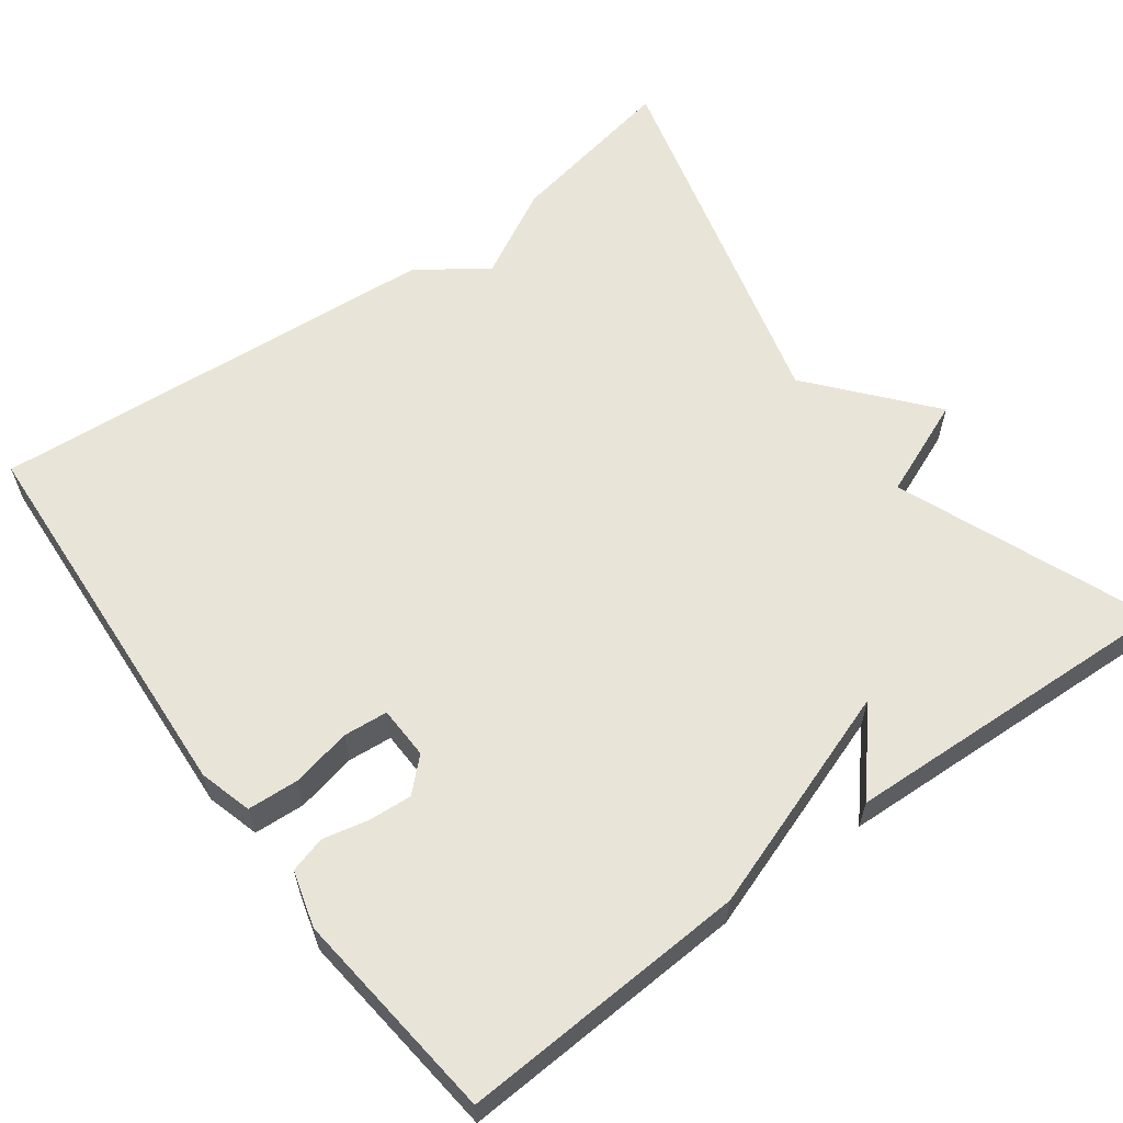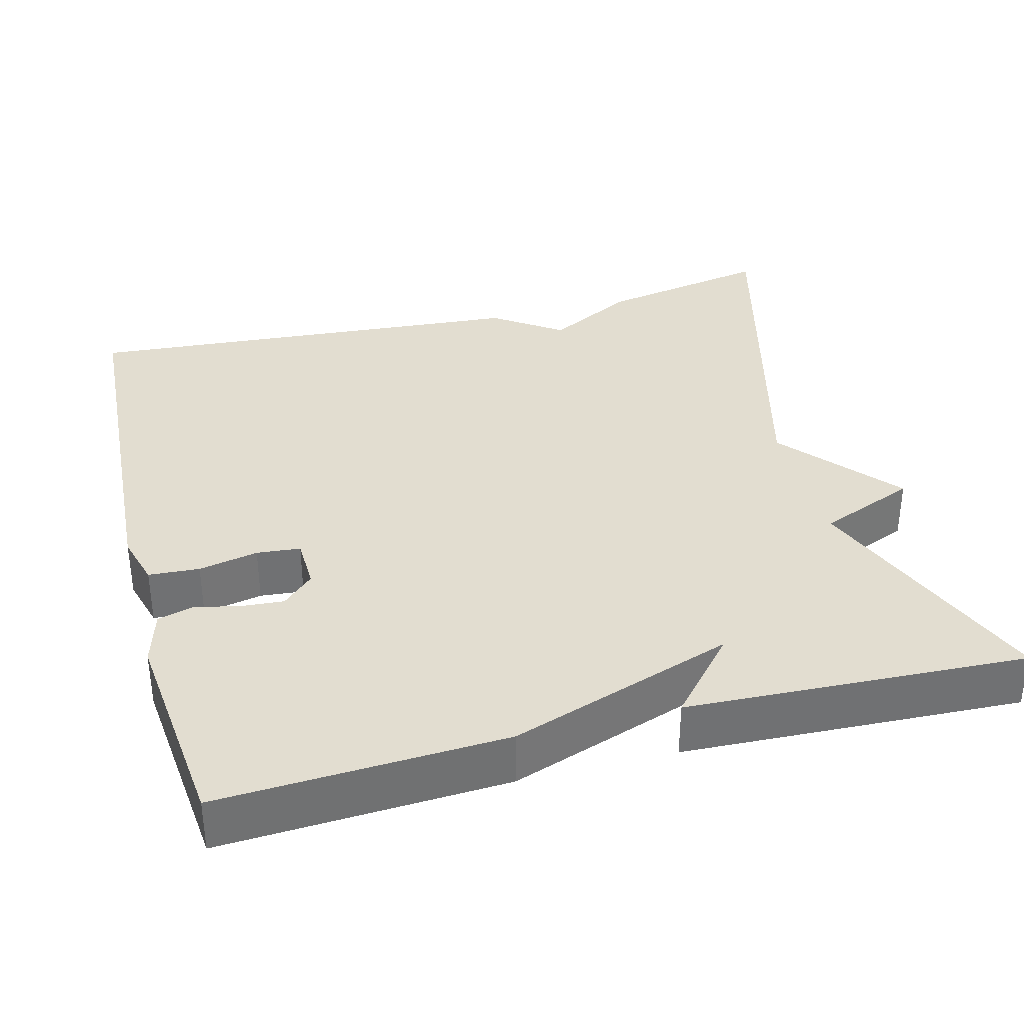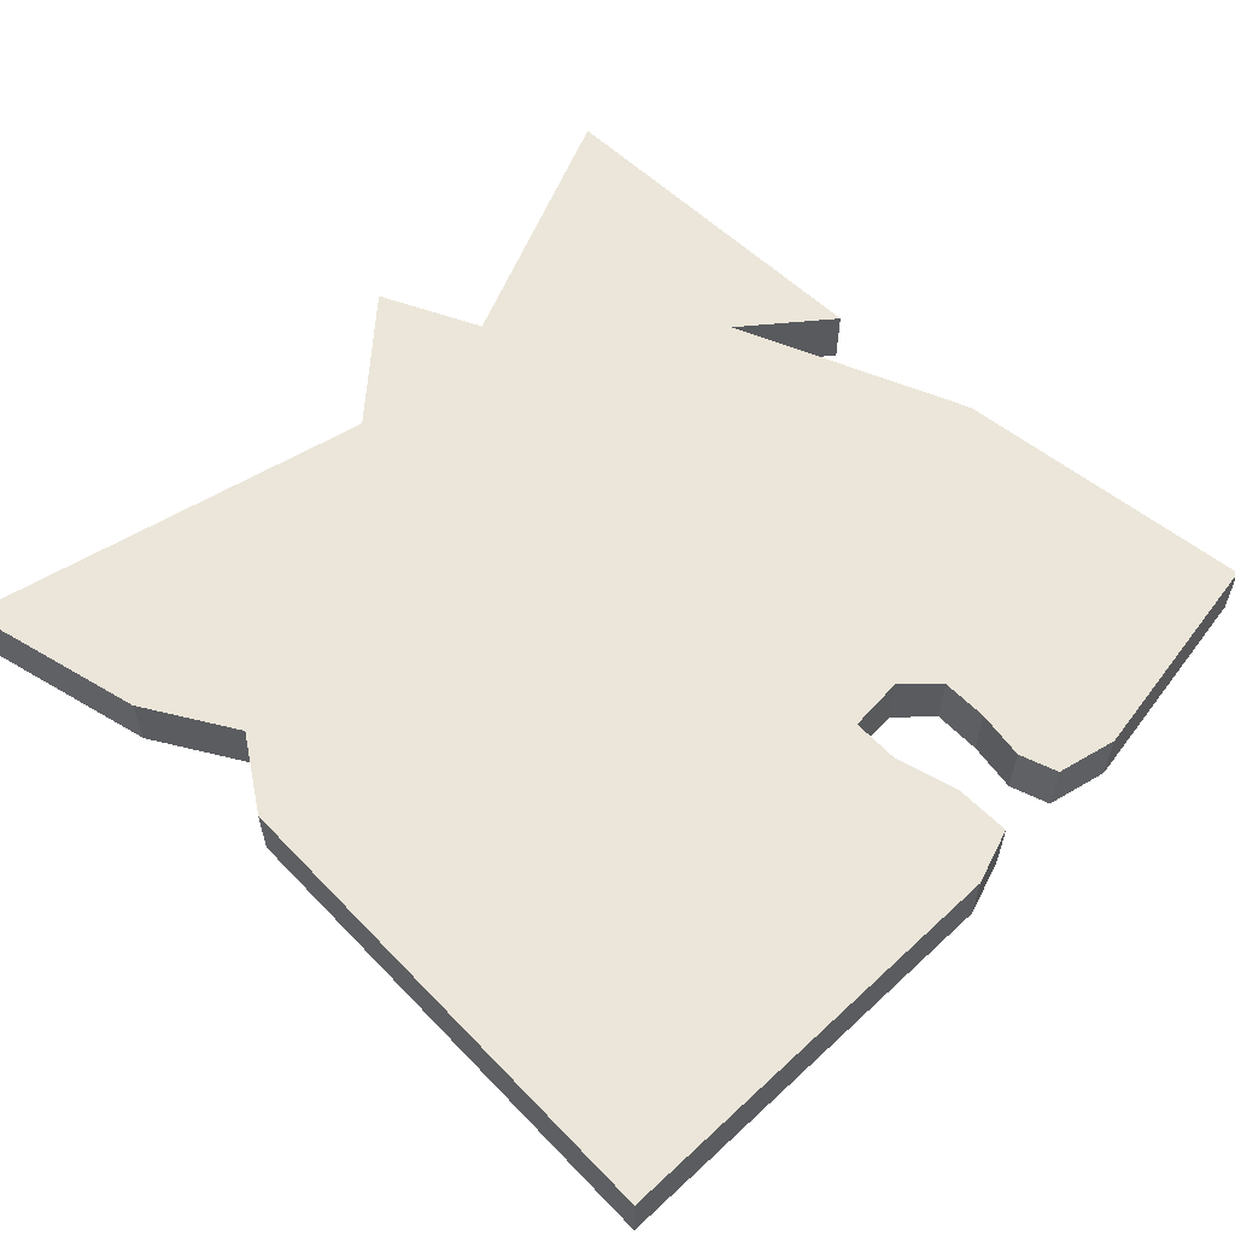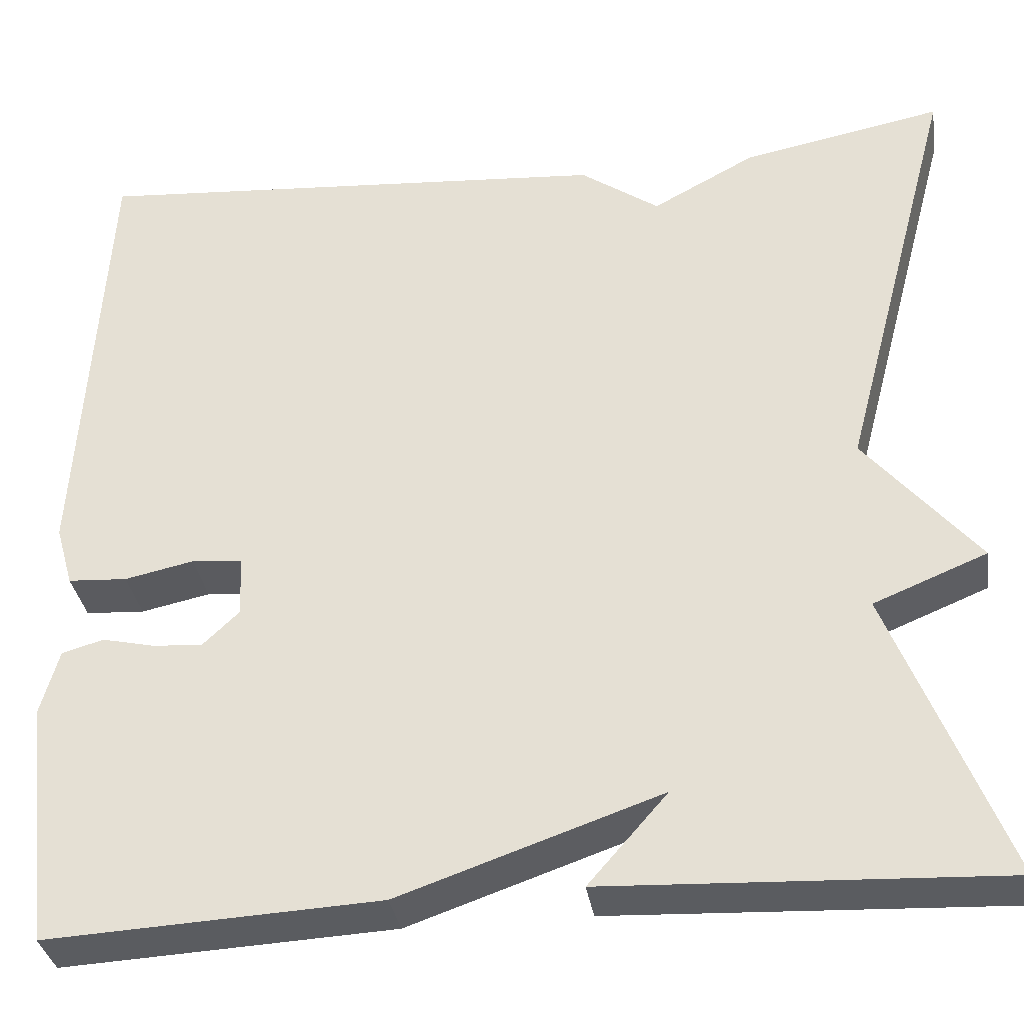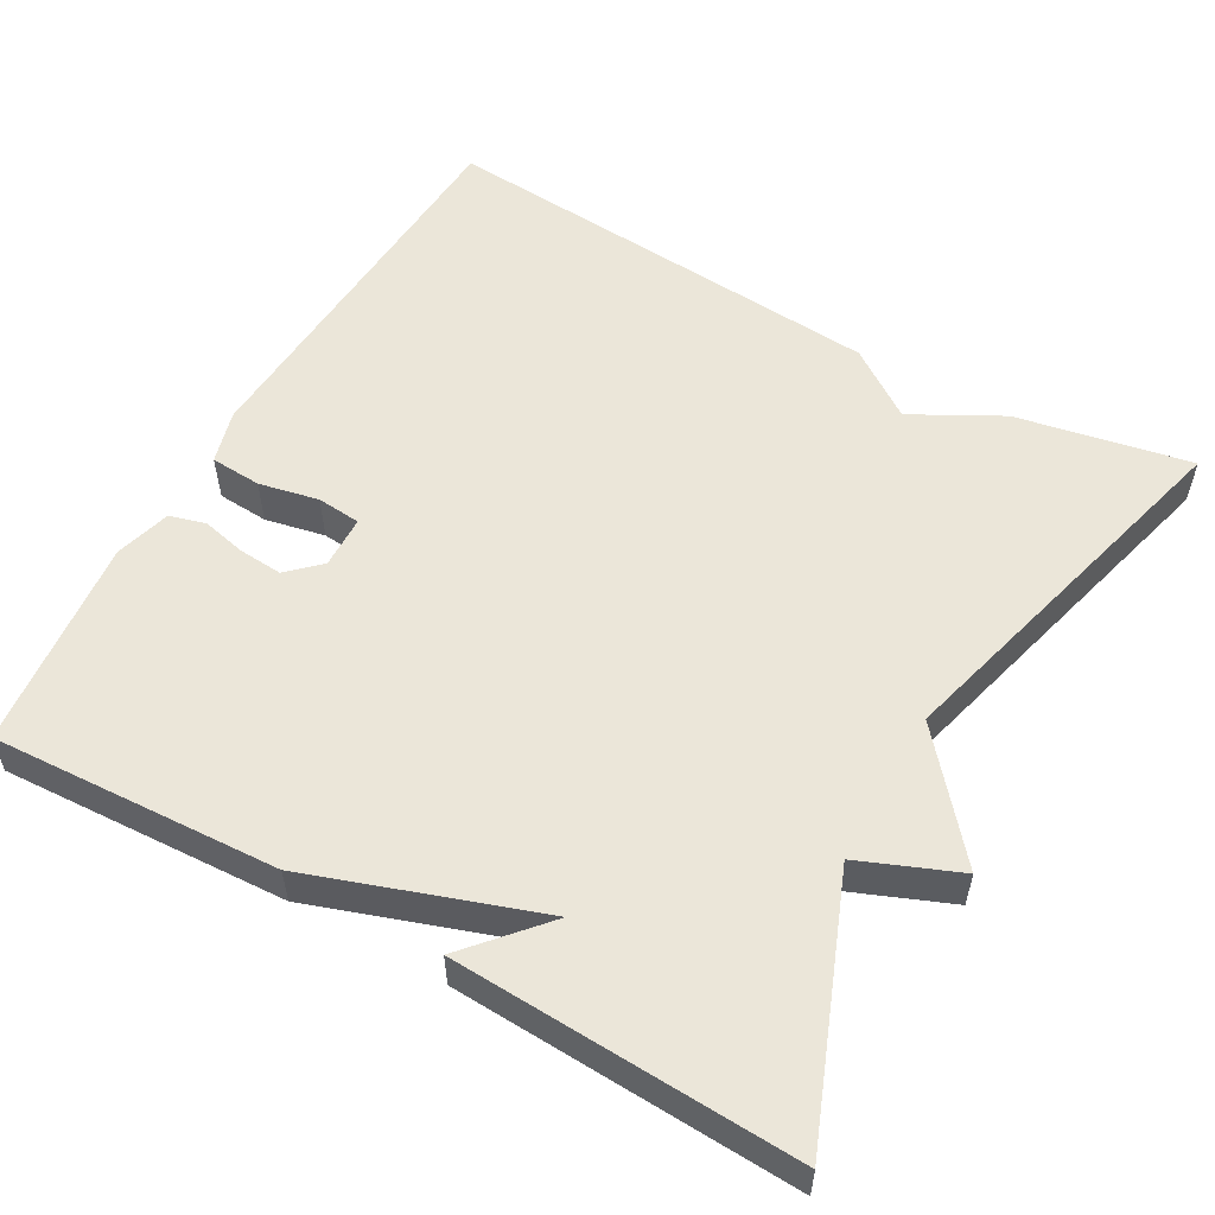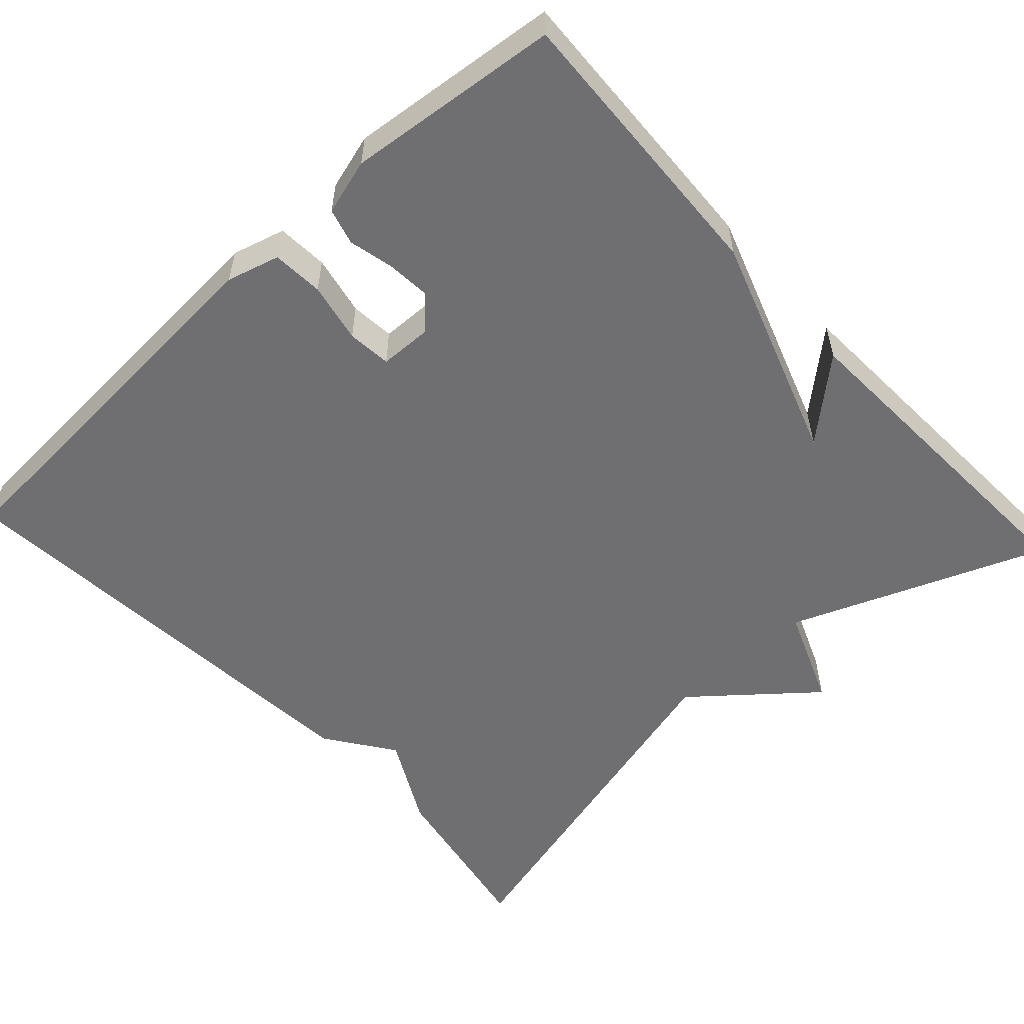
<metadata>
{"format":"obj","ext":"obj","renderer":"f3d","projection":"perspective","resolution":1024,"background":"white","views":[{"elev":60.3,"azim":143.5,"up":"+Y"},{"elev":35.3,"azim":165.4,"up":"+Y"},{"elev":56.9,"azim":42.8,"up":"+Y"},{"elev":-33.9,"azim":-171.2,"up":"+Z"},{"elev":55.2,"azim":-150.5,"up":"+Y"},{"elev":-54.7,"azim":132.7,"up":"+Y"}]}
</metadata>
<code>
v -0.5 0.07 0.5
v -0.278 0.07 0.457
v -0.165 0.07 0.396
v -0.078 0.07 0.457
v 0.5 0.07 0.5
v 0.529 0.07 0.002
v 0.51 0.07 -0.065
v 0.445 0.07 -0.069
v 0.369 0.07 -0.053
v 0.313 0.07 -0.058
v 0.311 0.07 -0.125
v 0.351 0.07 -0.163
v 0.406 0.07 -0.159
v 0.463 0.07 -0.146
v 0.509 0.07 -0.159
v 0.529 0.07 -0.23
v 0.5 0.07 -0.5
v 0.135 0.07 -0.481
v -0.152 0.07 -0.382
v -0.065 0.07 -0.481
v -0.5 0.07 -0.5
v -0.373 0.07 -0.179
v -0.498 0.07 -0.128
v -0.373 0.07 0.021
v -0.5 0 0.5
v -0.278 0 0.457
v -0.165 0 0.396
v -0.078 0 0.457
v 0.5 0 0.5
v 0.529 0 0.002
v 0.51 0 -0.065
v 0.445 0 -0.069
v 0.369 0 -0.053
v 0.313 0 -0.058
v 0.311 0 -0.125
v 0.351 0 -0.163
v 0.406 0 -0.159
v 0.463 0 -0.146
v 0.509 0 -0.159
v 0.529 0 -0.23
v 0.5 0 -0.5
v 0.135 0 -0.481
v -0.152 0 -0.382
v -0.065 0 -0.481
v -0.5 0 -0.5
v -0.373 0 -0.179
v -0.498 0 -0.128
v -0.373 0 0.021
f 22 23 24
f 19 20 21 22
f 19 22 24
f 17 18 19
f 16 17 19
f 15 16 19
f 14 15 19
f 13 14 19
f 12 13 19
f 19 24 1
f 12 19 1
f 11 12 1
f 7 8 9
f 6 7 9
f 5 6 9
f 4 5 9
f 3 4 9
f 3 9 10
f 3 10 11
f 2 3 11
f 1 2 11
f 48 47 46
f 46 45 44 43
f 48 46 43
f 43 42 41
f 43 41 40
f 43 40 39
f 43 39 38
f 43 38 37
f 43 37 36
f 25 48 43
f 25 43 36
f 25 36 35
f 33 32 31
f 33 31 30
f 33 30 29
f 33 29 28
f 33 28 27
f 34 33 27
f 35 34 27
f 35 27 26
f 35 26 25
f 1 25 26 2
f 2 26 27 3
f 3 27 28 4
f 4 28 29 5
f 5 29 30 6
f 6 30 31 7
f 7 31 32 8
f 8 32 33 9
f 9 33 34 10
f 10 34 35 11
f 11 35 36 12
f 12 36 37 13
f 13 37 38 14
f 14 38 39 15
f 15 39 40 16
f 16 40 41 17
f 17 41 42 18
f 18 42 43 19
f 19 43 44 20
f 20 44 45 21
f 21 45 46 22
f 22 46 47 23
f 23 47 48 24
f 24 48 25 1

</code>
